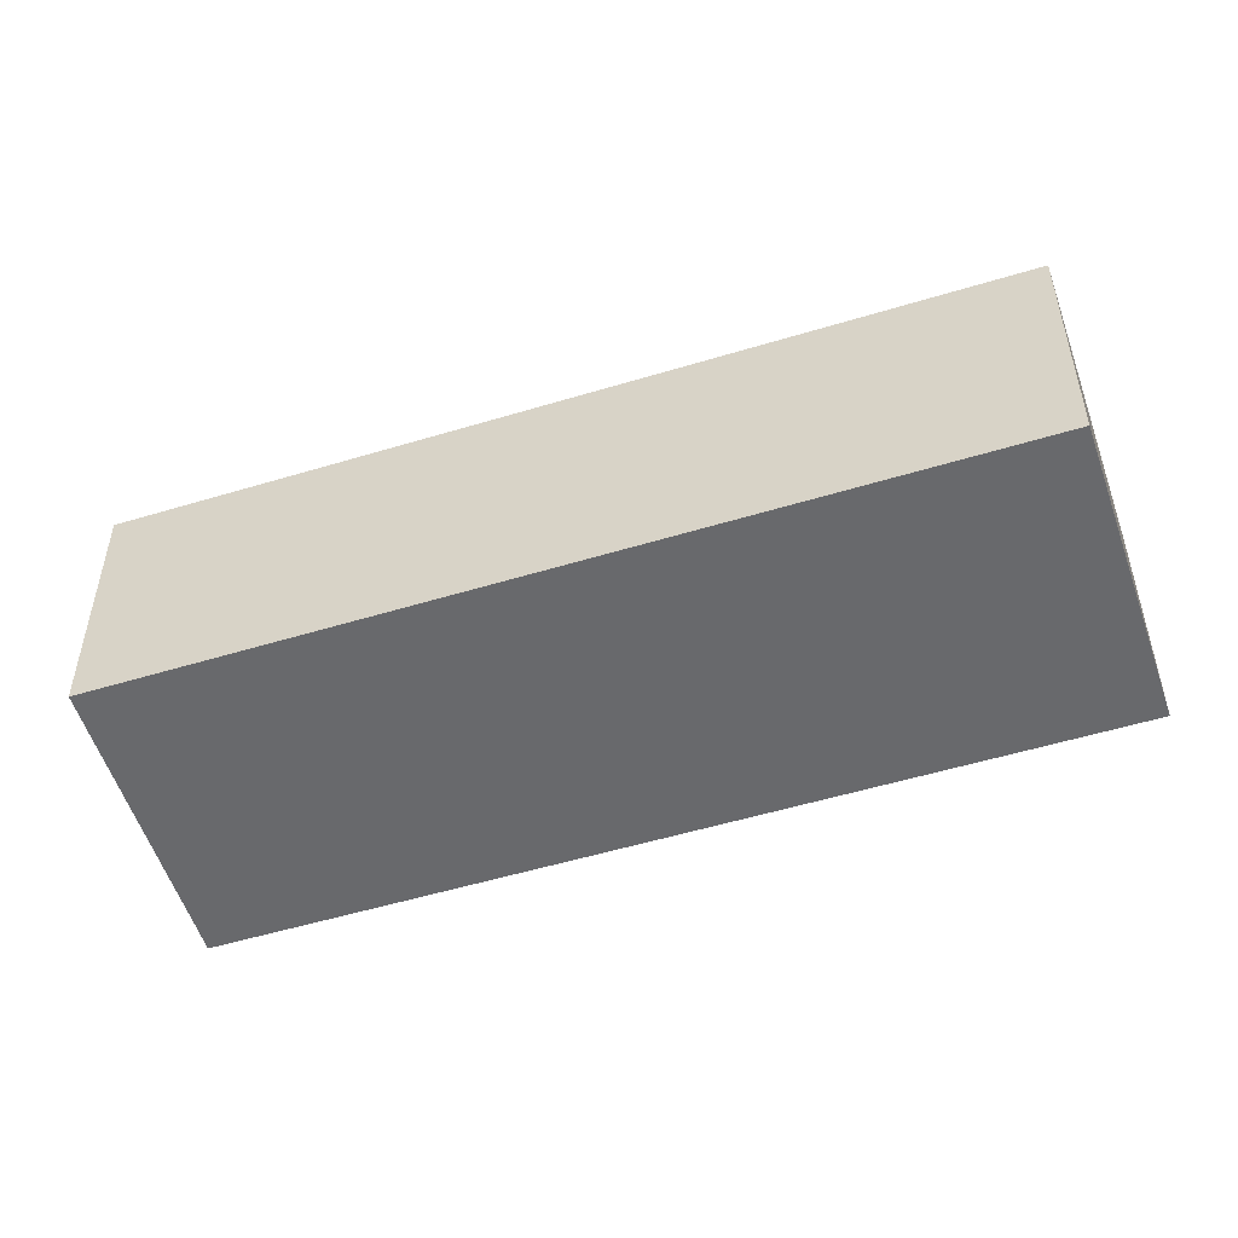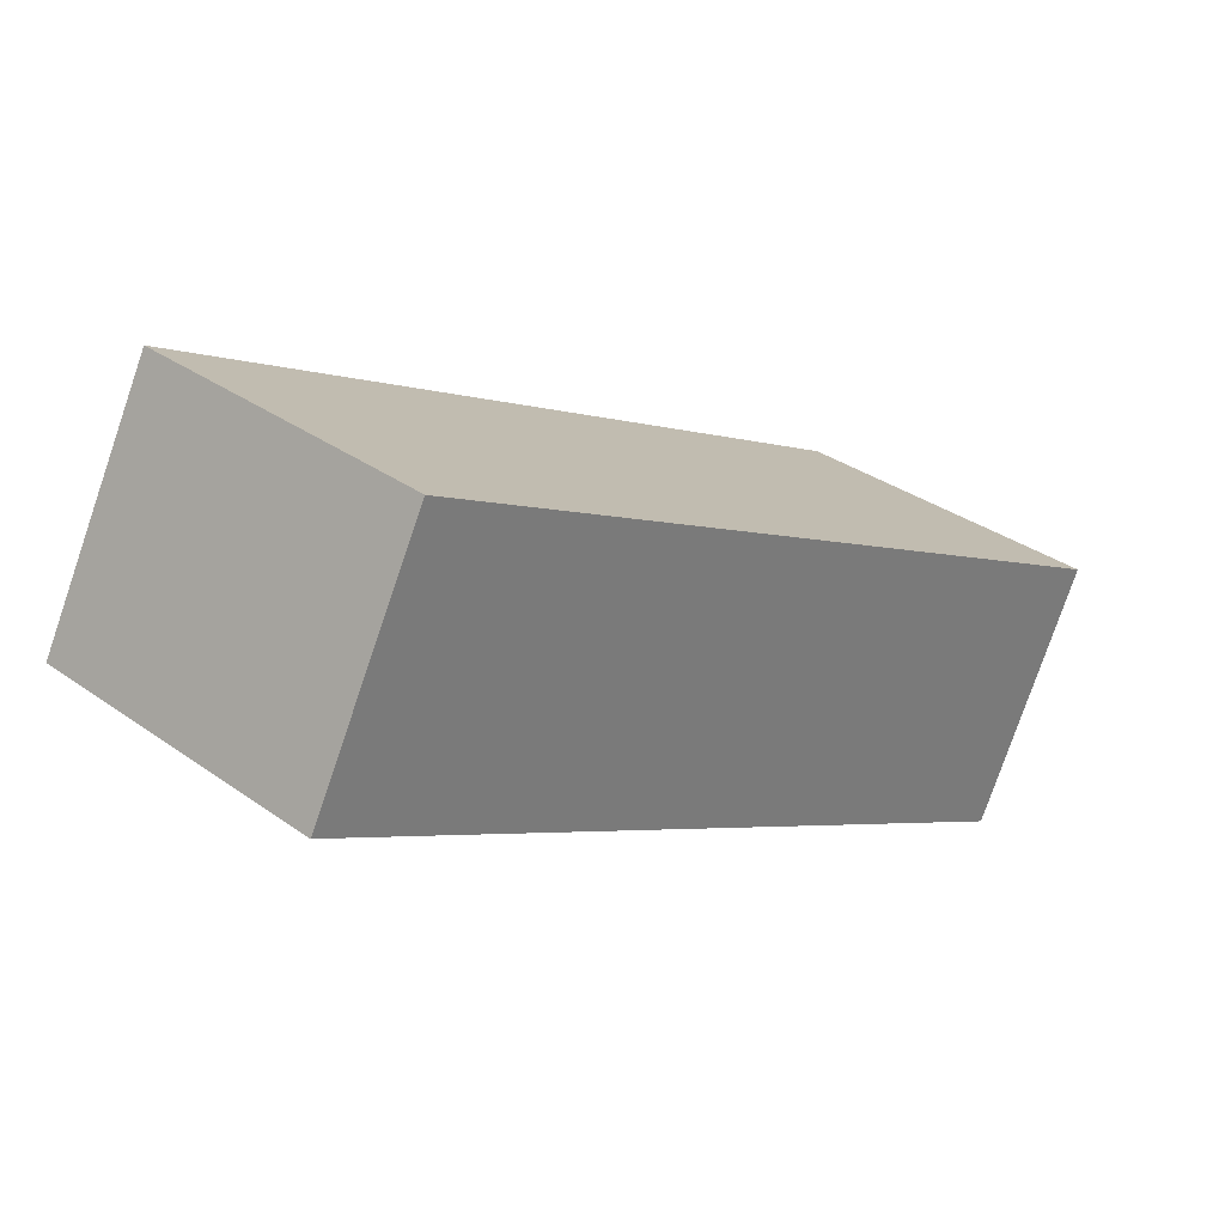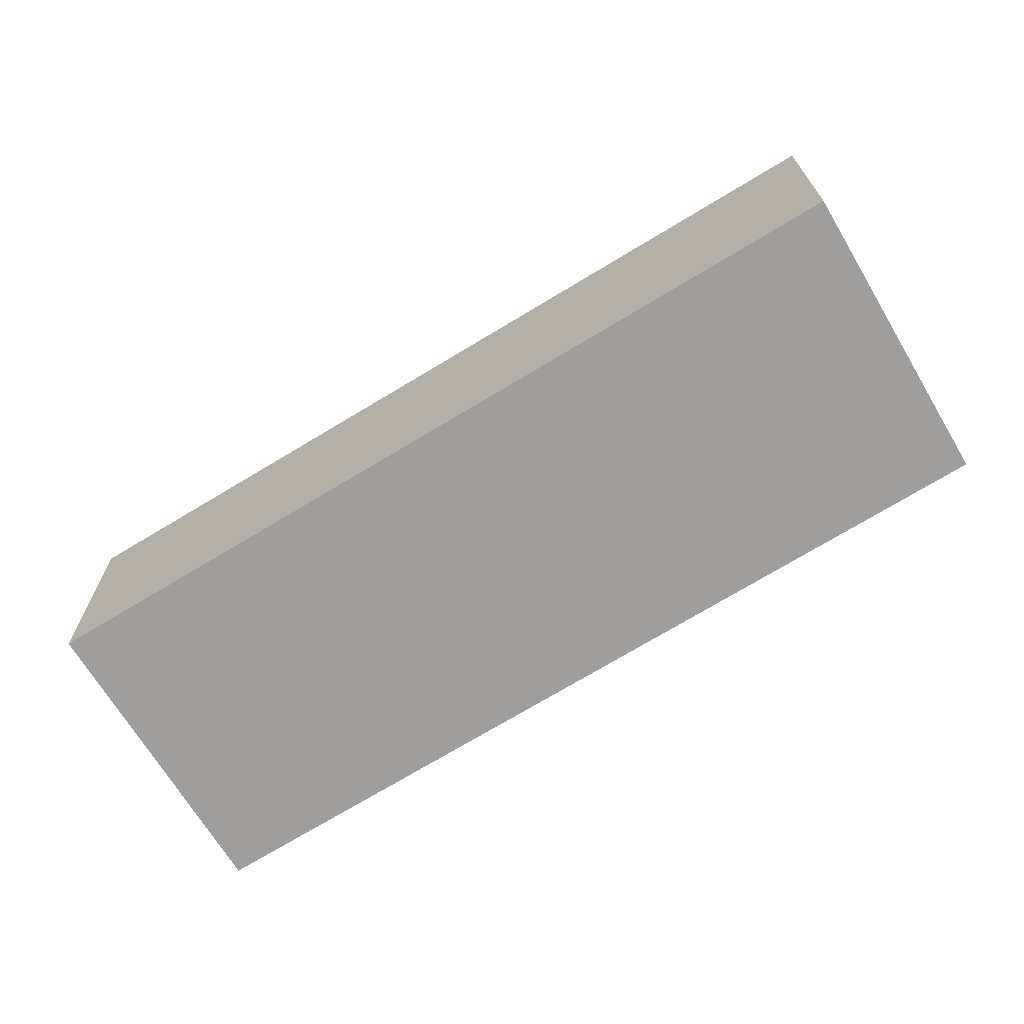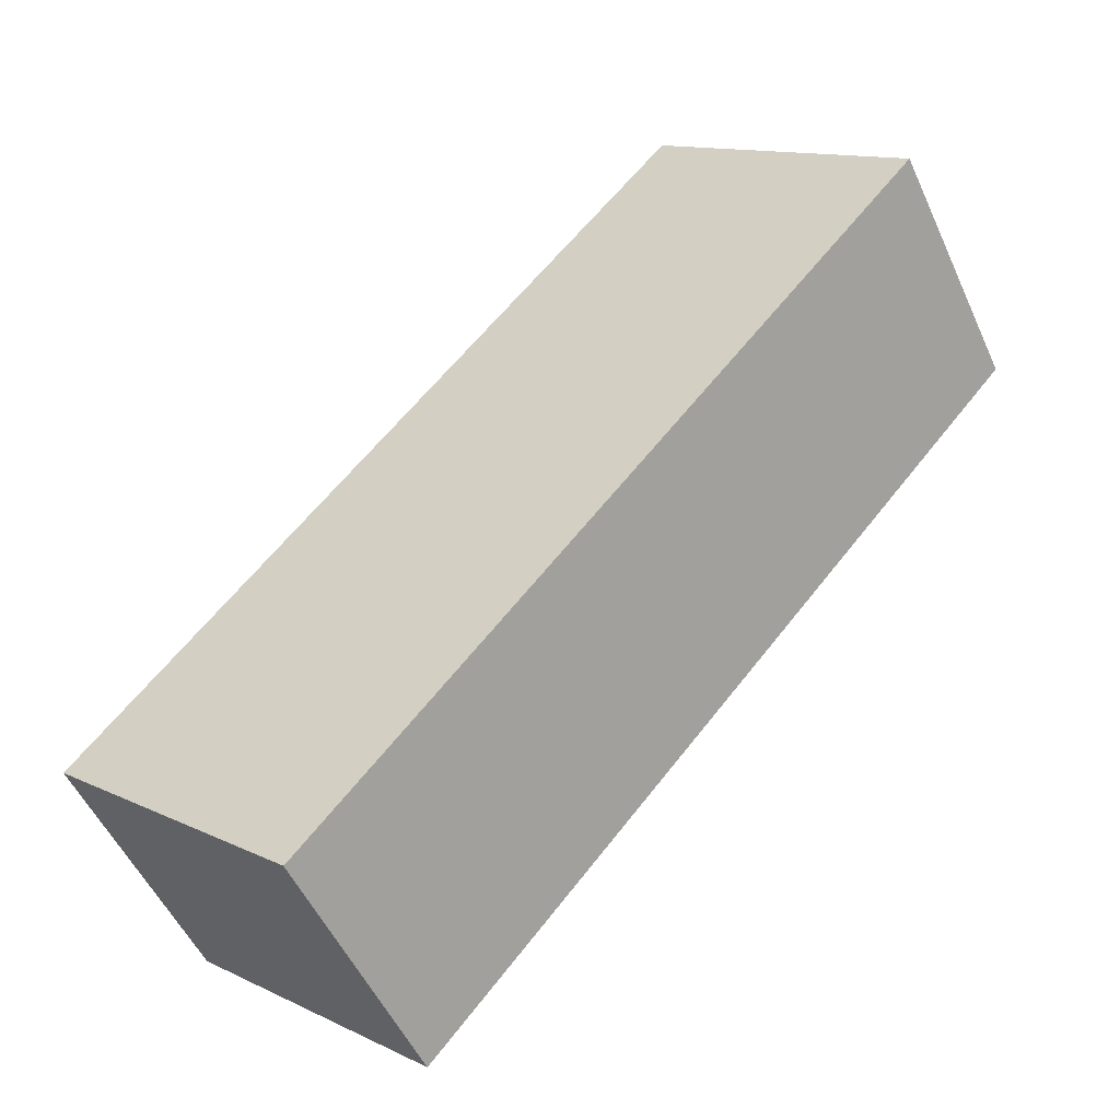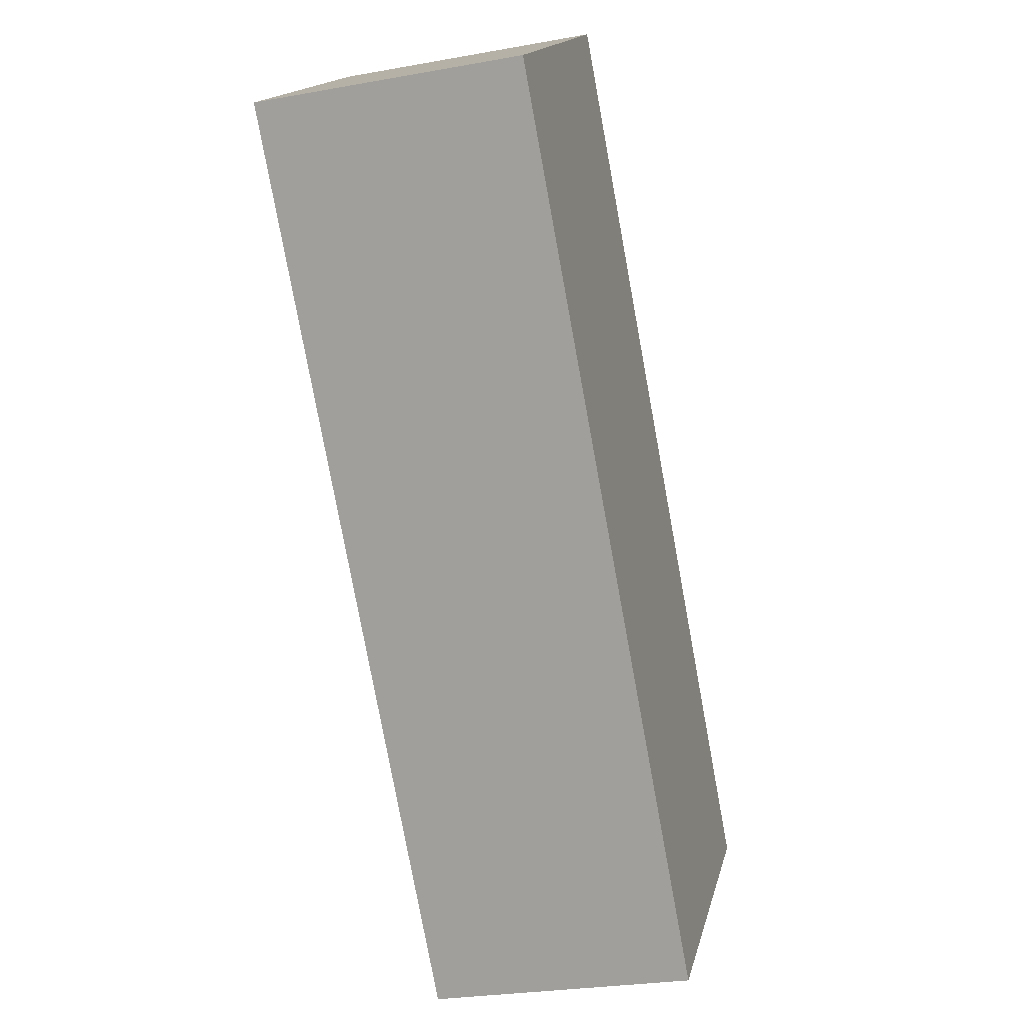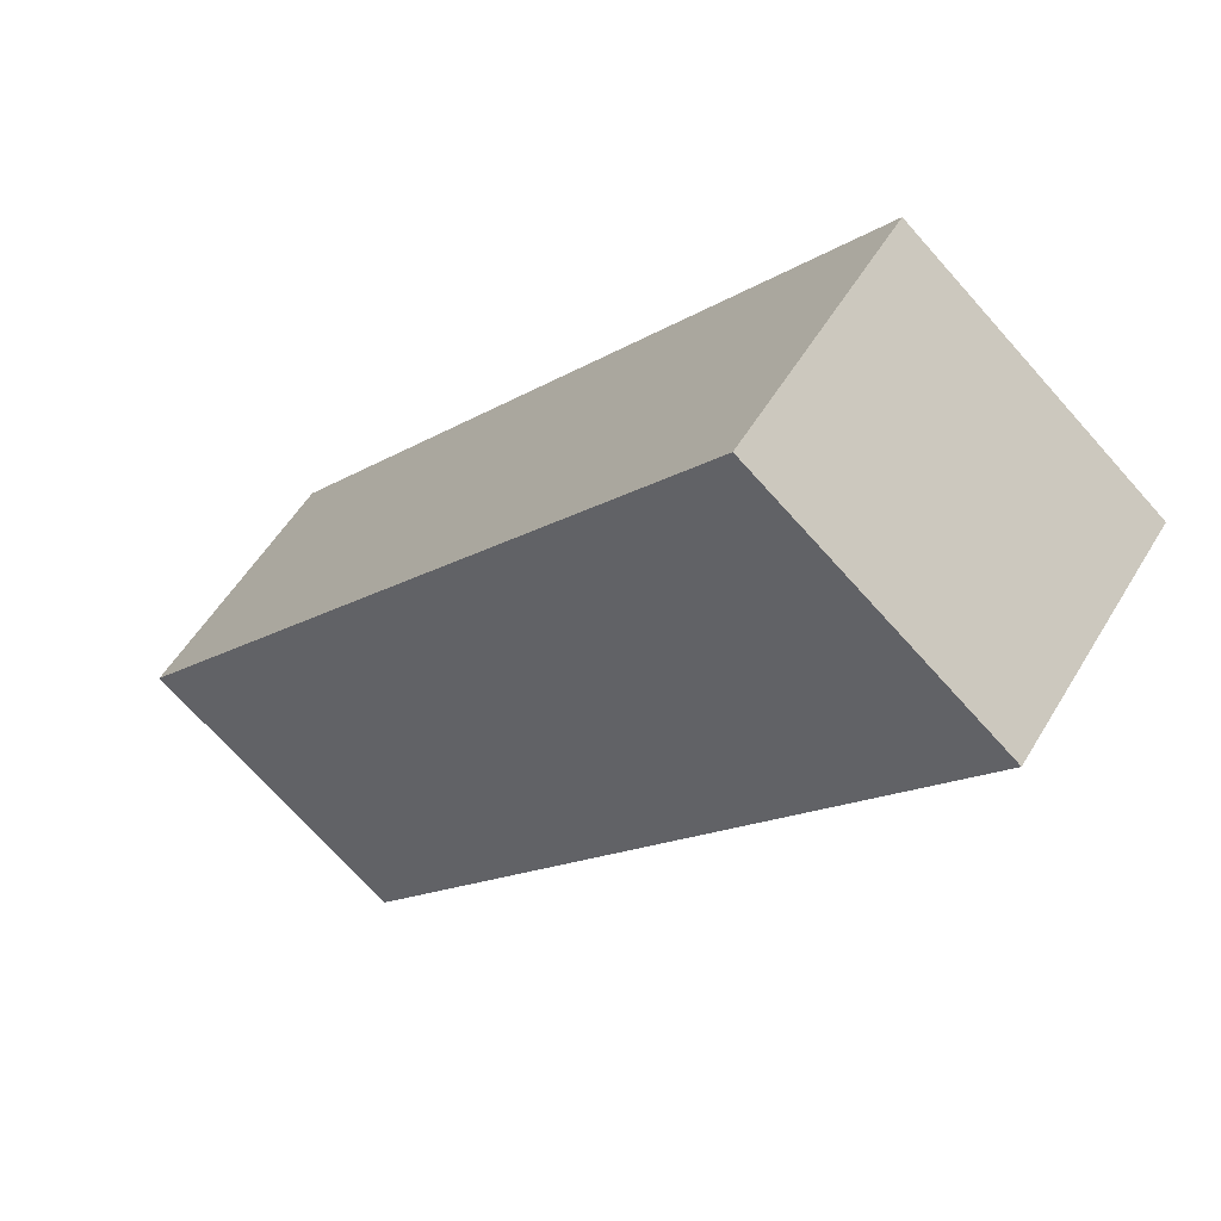
<metadata>
{"format":"obj","ext":"obj","renderer":"f3d","projection":"perspective","resolution":1024,"background":"white","views":[{"elev":-52.8,"azim":-31.2,"up":"+Y"},{"elev":-77.6,"azim":-18.9,"up":"+Z"},{"elev":-70.9,"azim":162.1,"up":"+Y"},{"elev":-52.0,"azim":24.0,"up":"+Z"},{"elev":-26.4,"azim":106.0,"up":"+Z"},{"elev":53.3,"azim":30.1,"up":"+Z"}]}
</metadata>
<code>
v  0 3.904 2.391e-16
v  12.54 3.904 7.219
v  3.562 3.904 -3.186
v  8.862 3.904 10.31
v  12.54 -4.42e-16 7.219
v  3.562 1.951e-16 -3.186
v  0 0 0
v  8.862 -6.313e-16 10.31
g defaultobject
f 1 2 3
f 2 1 4
f 5 3 2
f 3 5 6
f 6 1 3
f 1 6 7
f 7 4 1
f 4 7 8
f 8 2 4
f 2 8 5
f 8 6 5
f 6 8 7

</code>
